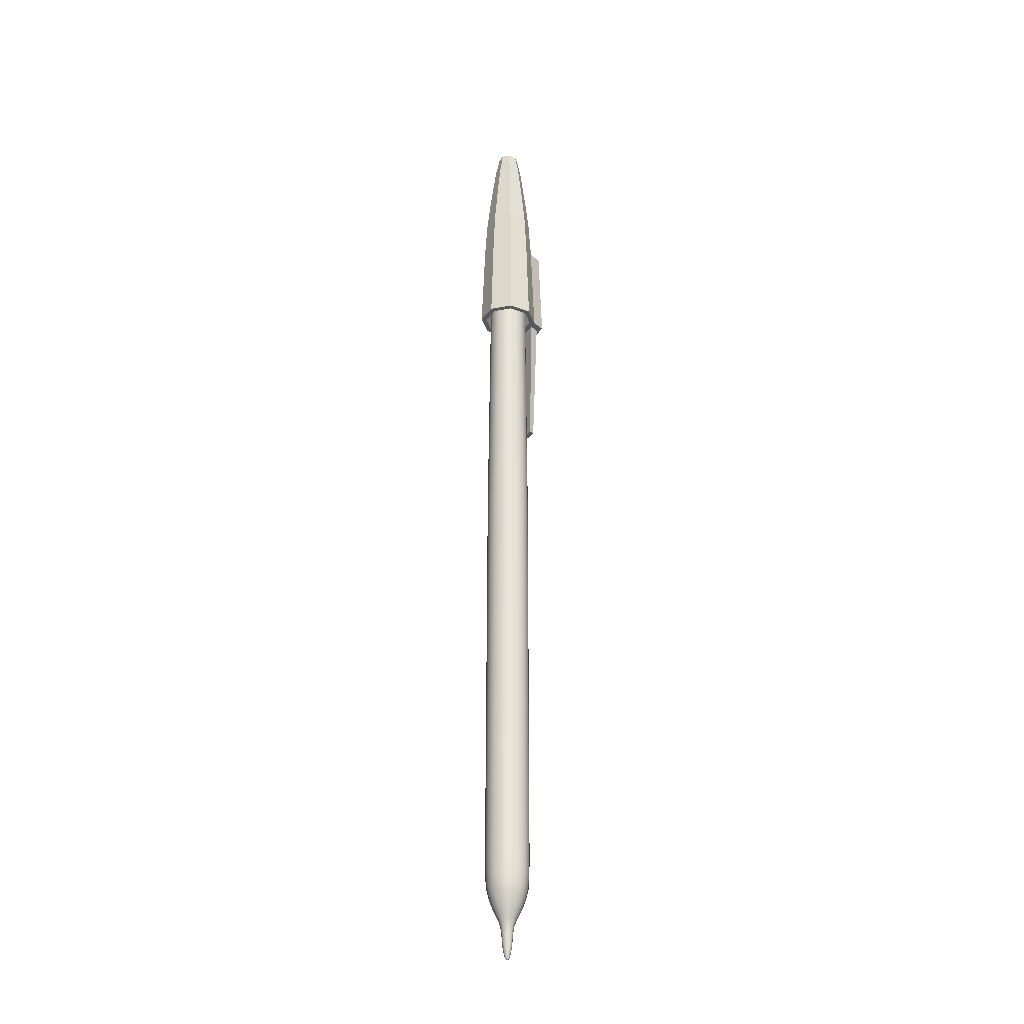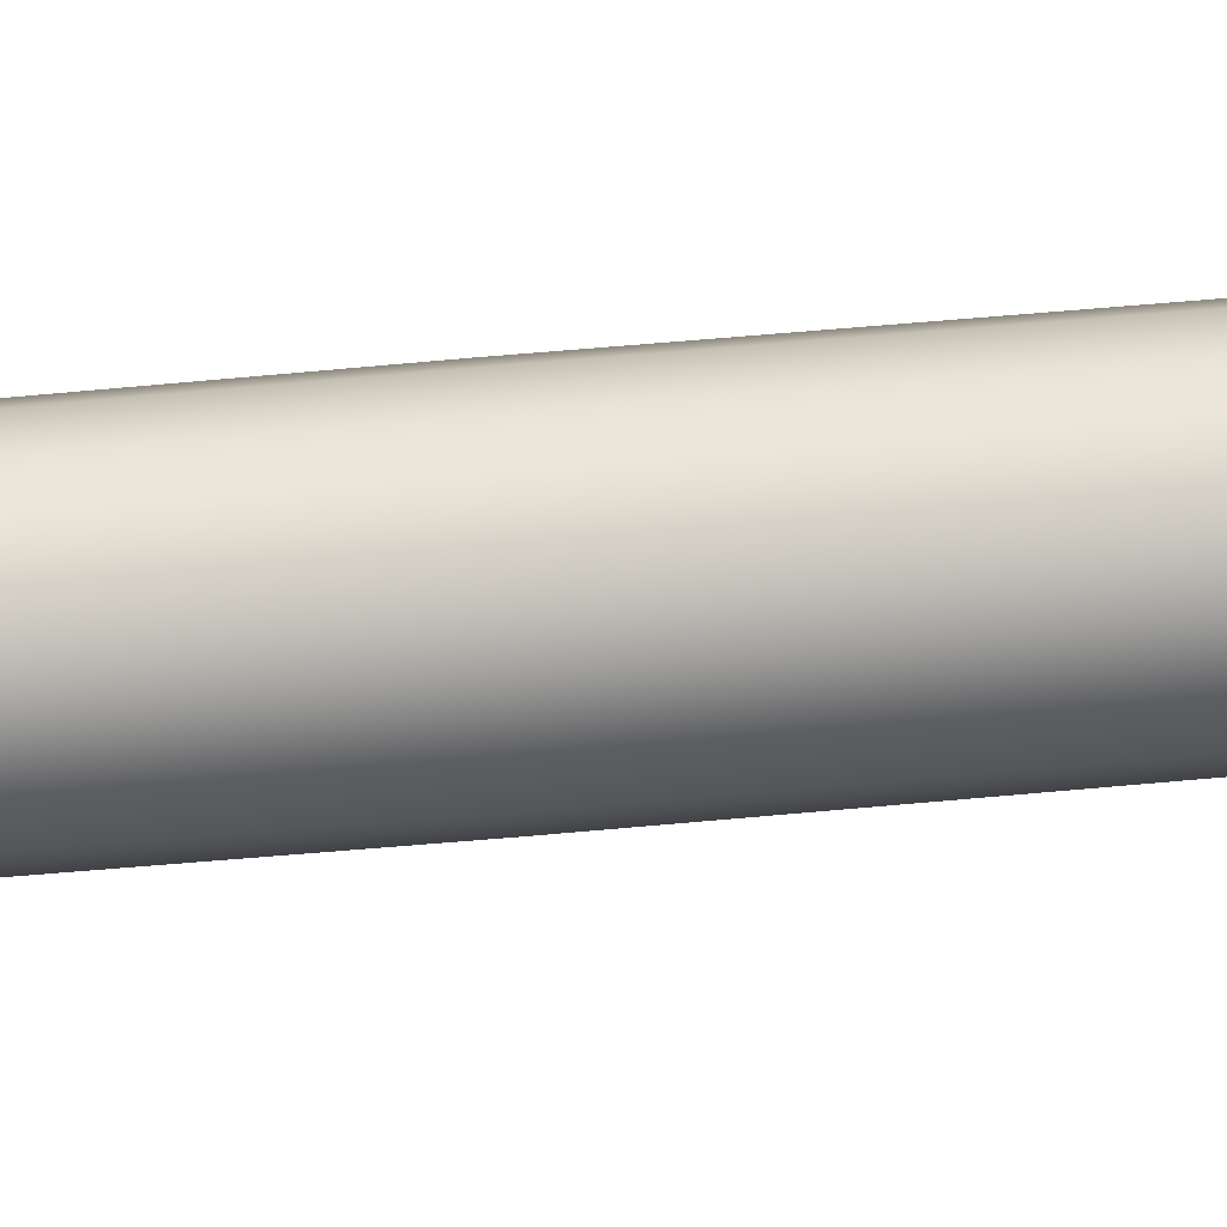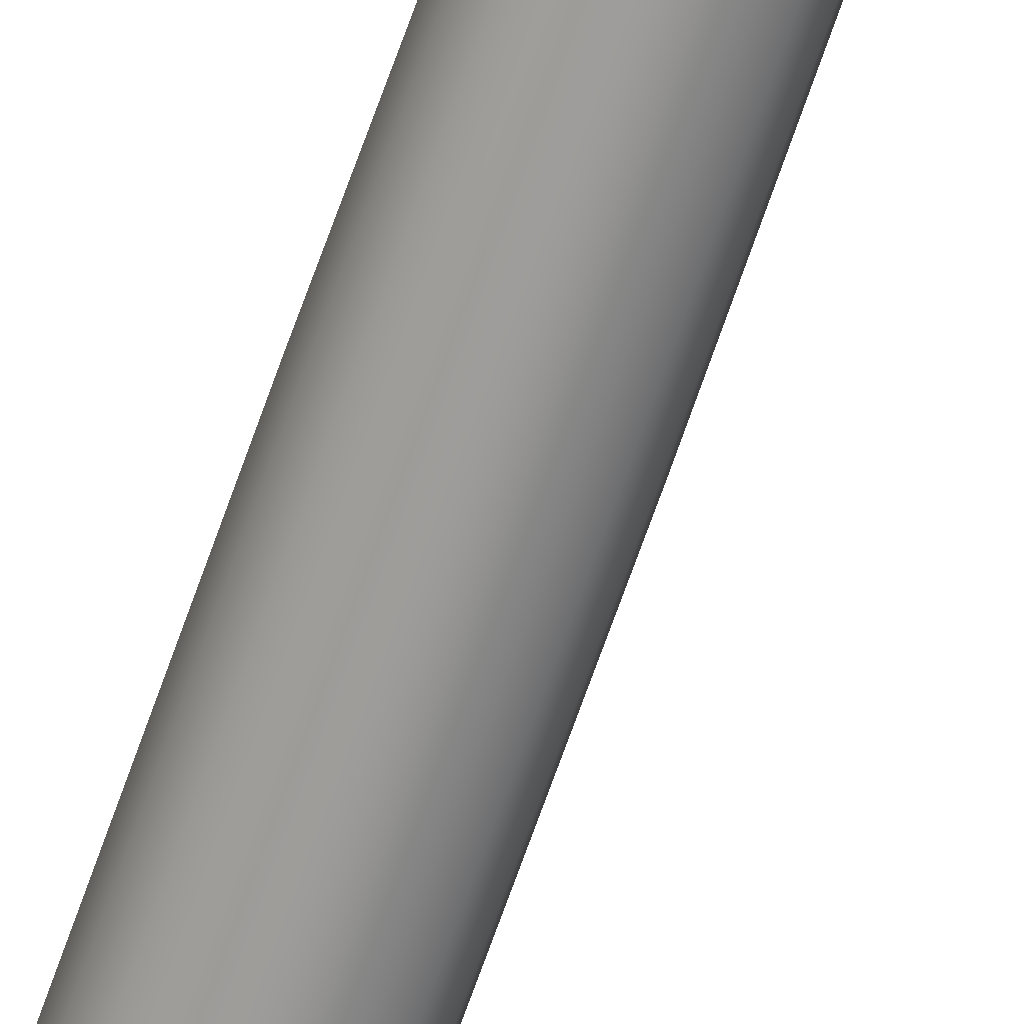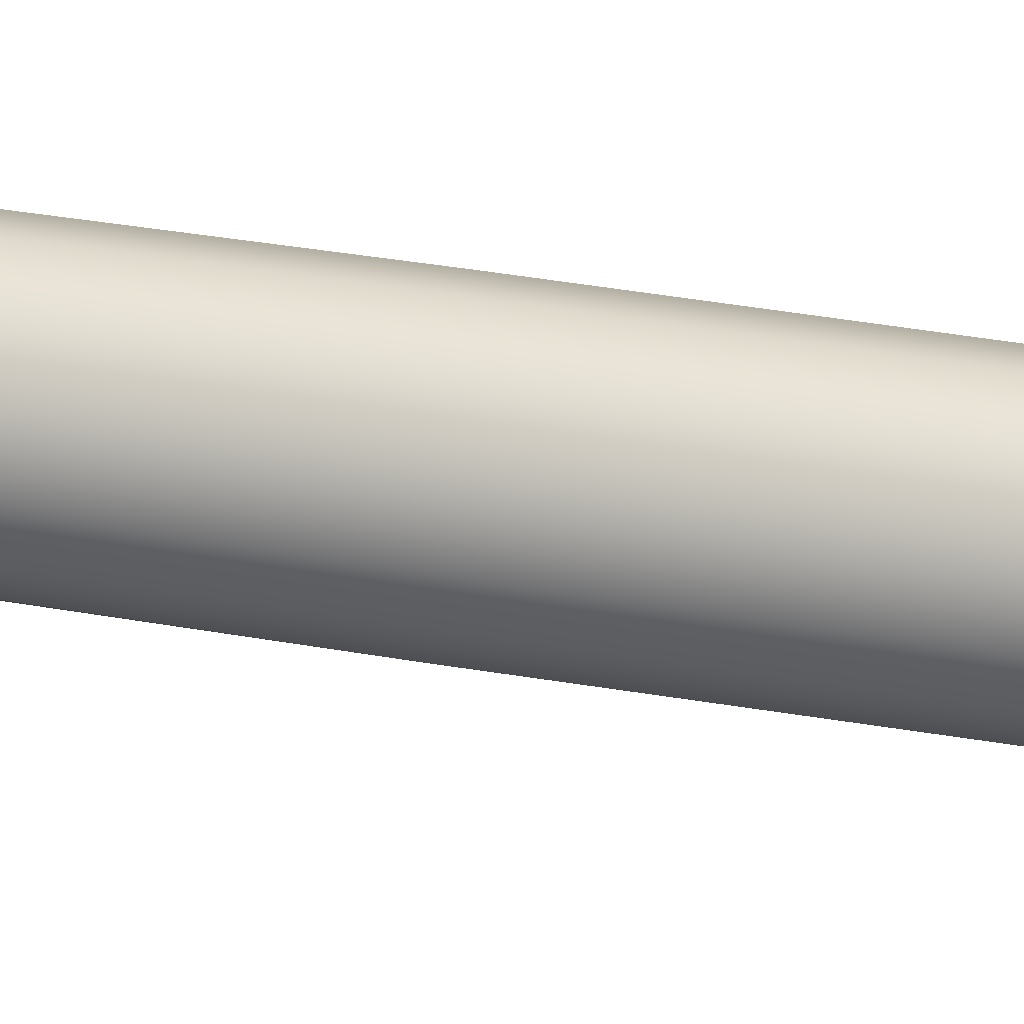
<metadata>
{"format":"obj","ext":"obj","renderer":"f3d","projection":"perspective","resolution":1024,"background":"white","views":[{"elev":-29.8,"azim":128.5,"up":"+Y"},{"elev":18.0,"azim":-104.9,"up":"+Z"},{"elev":-69.0,"azim":160.7,"up":"+Z"},{"elev":31.6,"azim":-75.3,"up":"+Z"}]}
</metadata>
<code>
g default
v 0.1349 4.636 -0.1349
v 0 4.636 -0.1907
v -0.1349 4.636 -0.1349
v -0.1907 4.636 0
v -0.1349 4.636 0.1349
v 0 4.636 0.1907
v 0.1349 4.636 0.1349
v 0.1907 4.636 0
v 0.1194 5.254 -0.1194
v 0 5.254 -0.1689
v -0.1194 5.254 -0.1194
v -0.1689 5.254 0
v -0.1194 5.254 0.1194
v 0 5.254 0.1689
v 0.1194 5.254 0.1194
v 0.1689 5.254 0
v 0.1081 5.508 -0.1081
v 0 5.508 -0.1528
v -0.1081 5.508 -0.1081
v -0.1528 5.508 -0
v -0.1081 5.508 0.1081
v 0 5.508 0.1528
v 0.1081 5.508 0.1081
v 0.1528 5.508 -0
v 0.08711 5.774 -0.08711
v 0 5.774 -0.1232
v -0.08711 5.774 -0.08711
v -0.1232 5.774 -0
v -0.08711 5.774 0.08711
v 0 5.774 0.1232
v 0.08711 5.774 0.08711
v 0.1232 5.774 -0
v 0.06614 5.997 -0.06614
v 0 5.997 -0.09353
v -0.06614 5.997 -0.06614
v -0.09353 5.997 -0
v -0.06614 5.997 0.06614
v 0 5.997 0.09353
v 0.06614 5.997 0.06614
v 0.09353 5.997 -0
v 0.04692 6.134 -0.04692
v 0 6.134 -0.06635
v 0 6.134 -0
v -0.04692 6.134 -0.04692
v -0.06635 6.134 -0
v -0.04692 6.134 0.04692
v 0 6.134 0.06635
v 0.04692 6.134 0.04692
v 0.06635 6.134 -0
v -0.2265 4.636 -0.1349
v -0.2824 4.636 0
v -0.2606 5.254 0
v -0.2111 5.254 -0.1194
v -0.2265 4.636 0.1349
v -0.2111 5.254 0.1194
v -0.1597 4.636 -0.08943
v -0.1968 4.636 0
v -0.2575 4.636 0
v -0.2205 4.636 -0.08943
v -0.1597 4.636 0.08943
v -0.2205 4.636 0.08943
v -0.1786 3.764 -0.05495
v -0.2013 3.764 0
v -0.2387 3.764 0
v -0.2159 3.764 -0.05495
v -0.1786 3.764 0.05495
v -0.2159 3.764 0.05495
v 0.11 4.636 -0.11
v 0 4.636 -0.1556
v -0.11 4.636 -0.11
v -0.1556 4.636 0
v -0.11 4.636 0.11
v 0 4.636 0.1556
v 0.11 4.636 0.11
v 0.1556 4.636 0
v 0.09975 5.075 -0.09975
v 0 5.075 -0.1411
v 0 5.075 0
v -0.09975 5.075 -0.09975
v -0.1411 5.075 0
v -0.09975 5.075 0.09975
v 0 5.075 0.1411
v 0.09975 5.075 0.09975
v 0.1411 5.075 0
g penCap Pen
f 1 2 10 9
f 2 3 11 10
f 50 51 52 53
f 51 54 55 52
f 5 6 14 13
f 6 7 15 14
f 7 8 16 15
f 8 1 9 16
f 77 76 78
f 79 77 78
f 80 79 78
f 81 80 78
f 82 81 78
f 83 82 78
f 84 83 78
f 76 84 78
f 41 42 43
f 42 44 43
f 44 45 43
f 45 46 43
f 46 47 43
f 47 48 43
f 48 49 43
f 49 41 43
f 9 10 18 17
f 10 11 19 18
f 11 12 20 19
f 12 13 21 20
f 13 14 22 21
f 14 15 23 22
f 15 16 24 23
f 16 9 17 24
f 17 18 26 25
f 18 19 27 26
f 19 20 28 27
f 20 21 29 28
f 21 22 30 29
f 22 23 31 30
f 23 24 32 31
f 24 17 25 32
f 25 26 34 33
f 26 27 35 34
f 27 28 36 35
f 28 29 37 36
f 29 30 38 37
f 30 31 39 38
f 31 32 40 39
f 32 25 33 40
f 33 34 42 41
f 34 35 44 42
f 35 36 45 44
f 36 37 46 45
f 37 38 47 46
f 38 39 48 47
f 39 40 49 48
f 40 33 41 49
f 62 63 64 65
f 12 11 53 52
f 11 3 50 53
f 63 66 67 64
f 5 13 55 54
f 13 12 52 55
f 3 4 57 56
f 51 50 59 58
f 50 3 56 59
f 4 5 60 57
f 5 54 61 60
f 54 51 58 61
f 56 57 63 62
f 58 59 65 64
f 59 56 62 65
f 57 60 66 63
f 60 61 67 66
f 61 58 64 67
f 2 1 68 69
f 3 2 69 70
f 4 3 70 71
f 5 4 71 72
f 6 5 72 73
f 7 6 73 74
f 8 7 74 75
f 1 8 75 68
f 69 68 76 77
f 70 69 77 79
f 71 70 79 80
f 72 71 80 81
f 73 72 81 82
f 74 73 82 83
f 75 74 83 84
f 68 75 84 76
g default
v 0.09631 1.326 -0.09631
v -0 1.326 -0.1362
v -0.09631 1.326 -0.09631
v -0.1362 1.326 0
v -0.09631 1.326 0.09631
v 0 1.326 0.1362
v 0.09631 1.326 0.09631
v 0.1362 1.326 -0
v 0.08612 4.9 -0.08612
v 0 4.9 -0.1218
v -0.08612 4.9 -0.08612
v -0.1218 4.9 0
v -0.08612 4.9 0.08612
v 0 4.9 0.1218
v 0.08612 4.9 0.08612
v 0.1218 4.9 0
v 0 5.489 -0
v 0.09497 0.5126 -0.09497
v 0 0.5126 -0.1343
v -0.09497 0.5126 -0.09497
v -0.1343 0.5126 0
v -0.09497 0.5126 0.09497
v 0 0.5126 0.1343
v 0.09497 0.5126 0.09497
v 0.1343 0.5126 0
v 0.08307 0.391 -0.08307
v 0 0.391 -0.1175
v -0.08307 0.391 -0.08307
v -0.1175 0.391 0
v -0.08307 0.391 0.08307
v 0 0.391 0.1175
v 0.08307 0.391 0.08307
v 0.1175 0.391 -0
v 0.05514 0.2901 -0.05514
v 0 0.2901 -0.07798
v -0.05514 0.2901 -0.05514
v -0.07798 0.2901 -0
v -0.05514 0.2901 0.05514
v 0 0.2901 0.07798
v 0.05514 0.2901 0.05514
v 0.07798 0.2901 0
v 0.008943 0.02198 -0.008943
v 0 0.02198 -0.01265
v 0 0.01359 0
v -0.008943 0.02198 -0.008943
v -0.01265 0.02198 0
v -0.008943 0.02198 0.008943
v 0 0.02198 0.01265
v 0.008943 0.02198 0.008943
v 0.01265 0.02198 0
v 0.02045 0.08997 -0.02045
v 0 0.08997 -0.02891
v -0.02045 0.08997 -0.02045
v -0.02891 0.08997 0
v -0.02045 0.08997 0.02045
v 0 0.08997 0.02891
v 0.02045 0.08997 0.02045
v 0.02891 0.08997 -0
v 0.02965 0.212 -0.02965
v 0 0.212 -0.04192
v -0.02964 0.212 -0.02965
v -0.04192 0.212 -0
v -0.02964 0.212 0.02965
v 0 0.212 0.04192
v 0.02965 0.212 0.02965
v 0.04192 0.212 0
v 0.09095 0.4409 -0.09095
v 0.04482 0.391 -0.1082
v 0 0.4409 -0.1286
v -0.04482 0.391 -0.1082
v -0.09095 0.4409 -0.09095
v -0.1082 0.391 -0.04482
v -0.1286 0.4409 0
v -0.1082 0.391 0.04482
v -0.09095 0.4409 0.09095
v -0.04482 0.391 0.1082
v 0 0.4409 0.1286
v 0.04482 0.391 0.1082
v 0.09095 0.4409 0.09095
v 0.1082 0.391 0.04482
v 0.1286 0.4409 0
v 0.1082 0.391 -0.04482
v 0.07018 0.3384 -0.07018
v 0.02975 0.2901 -0.07182
v 0 0.3384 -0.09925
v -0.02975 0.2901 -0.07182
v -0.07018 0.3384 -0.07018
v -0.07182 0.2901 -0.02975
v -0.09925 0.3384 0
v -0.07182 0.2901 0.02975
v -0.07018 0.3384 0.07018
v -0.02975 0.2901 0.07182
v 0 0.3384 0.09925
v 0.02975 0.2901 0.07182
v 0.07018 0.3384 0.07018
v 0.07182 0.2901 0.02975
v 0.09925 0.3384 0
v 0.07182 0.2901 -0.02975
v 0.0408 0.2531 -0.0408
v 0.01599 0.212 -0.03861
v 0 0.2531 -0.0577
v -0.01599 0.212 -0.03861
v -0.0408 0.2531 -0.0408
v -0.03861 0.212 -0.01599
v -0.0577 0.2531 0
v -0.03861 0.212 0.01599
v -0.0408 0.2531 0.0408
v -0.01599 0.212 0.03861
v 0 0.2531 0.0577
v 0.01599 0.212 0.03861
v 0.0408 0.2531 0.0408
v 0.03861 0.212 0.01599
v 0.0577 0.2531 0
v 0.03861 0.212 -0.01599
v 0.01103 0.08997 -0.02663
v 0.01479 0.04716 -0.01479
v 0 0.04716 -0.02091
v -0.01103 0.08997 -0.02663
v -0.01479 0.04716 -0.01479
v -0.02663 0.08997 -0.01103
v -0.02091 0.04716 0
v -0.02663 0.08997 0.01103
v -0.01479 0.04716 0.01479
v -0.01103 0.08997 0.02663
v 0 0.04716 0.02091
v 0.01103 0.08997 0.02663
v 0.01479 0.04716 0.01479
v 0.02663 0.08997 0.01103
v 0.02091 0.04716 0
v 0.02663 0.08997 -0.01103
v 0.02413 0.1512 -0.02413
v 0 0.1512 -0.03412
v -0.02413 0.1512 -0.02413
v -0.03412 0.1512 0
v -0.02413 0.1512 0.02413
v 0 0.1512 0.03412
v 0.02413 0.1512 0.02413
v 0.03412 0.1512 0
v 0.05196 1.326 -0.1254
v 0 3.13 -0.1362
v 0.04763 4.9 -0.115
v 0.09631 3.13 -0.09631
v -0.05196 1.326 -0.1254
v -0.09631 3.13 -0.09631
v -0.04763 4.9 -0.115
v -0.1254 1.326 -0.05196
v -0.1362 3.13 0
v -0.115 4.9 -0.04763
v -0.1254 1.326 0.05196
v -0.09631 3.13 0.09631
v -0.115 4.9 0.04763
v -0.05196 1.326 0.1254
v 0 3.13 0.1362
v -0.04763 4.9 0.115
v 0.05196 1.326 0.1254
v 0.09631 3.13 0.09631
v 0.04763 4.9 0.115
v 0.1254 1.326 0.05196
v 0.1362 3.13 0
v 0.115 4.9 0.04763
v 0.1254 1.326 -0.05196
v 0.115 4.9 -0.04763
v 0.004924 0.02198 -0.01189
v 0.004697 0.01359 -0.004697
v 0 0.01359 -0.006642
v -0.004924 0.02198 -0.01189
v -0.004697 0.01359 -0.004697
v -0.01189 0.02198 -0.004924
v -0.006642 0.01359 0
v -0.01189 0.02198 0.004924
v -0.004697 0.01359 0.004697
v -0.004924 0.02198 0.01189
v 0 0.01359 0.006642
v 0.004924 0.02198 0.01189
v 0.004697 0.01359 0.004697
v 0.01189 0.02198 0.004924
v 0.006642 0.01359 0
v 0.01189 0.02198 -0.004924
v 0 5.489 -0.07855
v 0.05555 5.489 -0.05555
v -0.05555 5.489 -0.05555
v -0.07855 5.489 0
v -0.05555 5.489 0.05555
v 0 5.489 0.07855
v 0.05555 5.489 0.05555
v 0.07855 5.489 0
v 0.09631 0.6303 -0.09631
v 0.05124 0.5126 -0.1237
v 0 0.6303 -0.1362
v -0.05124 0.5126 -0.1237
v -0.09631 0.6303 -0.09631
v -0.1237 0.5126 -0.05124
v -0.1362 0.6303 0
v -0.1237 0.5126 0.05124
v -0.09631 0.6303 0.09631
v -0.05124 0.5126 0.1237
v 0 0.6303 0.1362
v 0.05124 0.5126 0.1237
v 0.09631 0.6303 0.09631
v 0.1237 0.5126 0.05124
v 0.1362 0.6303 0
v 0.1237 0.5126 -0.05124
v 0.05196 3.13 -0.1254
v -0.05196 3.13 -0.1254
v -0.1254 3.13 -0.05196
v -0.1254 3.13 0.05196
v -0.05196 3.13 0.1254
v 0.05196 3.13 0.1254
v 0.1254 3.13 0.05196
v 0.1254 3.13 -0.05196
v 0.002929 0.01359 -0.007071
v -0.002929 0.01359 -0.007071
v -0.007071 0.01359 -0.002929
v -0.007071 0.01359 0.002929
v -0.002929 0.01359 0.007071
v 0.002929 0.01359 0.007071
v 0.007071 0.01359 0.002929
v 0.007071 0.01359 -0.002929
v 0.03464 5.489 -0.08363
v -0.03464 5.489 -0.08363
v -0.08363 5.489 -0.03464
v -0.08363 5.489 0.03464
v -0.03464 5.489 0.08363
v 0.03464 5.489 0.08363
v 0.08363 5.489 0.03464
v 0.08363 5.489 -0.03464
v 0.05196 0.6303 -0.1254
v -0.05196 0.6303 -0.1254
v -0.1254 0.6303 -0.05196
v -0.1254 0.6303 0.05196
v -0.05196 0.6303 0.1254
v 0.05196 0.6303 0.1254
v 0.1254 0.6303 0.05196
v 0.1254 0.6303 -0.05196
v 0.04907 0.4409 -0.1185
v -0.04907 0.4409 -0.1185
v -0.1185 0.4409 -0.04907
v -0.1185 0.4409 0.04907
v -0.04907 0.4409 0.1185
v 0.04907 0.4409 0.1185
v 0.1185 0.4409 0.04907
v 0.1185 0.4409 -0.04907
v 0.03786 0.3384 -0.09141
v -0.03786 0.3384 -0.09141
v -0.09141 0.3384 -0.03786
v -0.09141 0.3384 0.03786
v -0.03786 0.3384 0.09141
v 0.03786 0.3384 0.09141
v 0.09141 0.3384 0.03786
v 0.09141 0.3384 -0.03786
v 0.02201 0.2531 -0.05314
v -0.02201 0.2531 -0.05314
v -0.05314 0.2531 -0.02201
v -0.05314 0.2531 0.02201
v -0.02201 0.2531 0.05314
v 0.02201 0.2531 0.05314
v 0.05314 0.2531 0.02201
v 0.05314 0.2531 -0.02201
v 0.007979 0.04716 -0.01926
v -0.007979 0.04716 -0.01926
v -0.01926 0.04716 -0.007979
v -0.01926 0.04716 0.007979
v -0.007979 0.04716 0.01926
v 0.007979 0.04716 0.01926
v 0.01926 0.04716 0.007979
v 0.01926 0.04716 -0.007979
v 0.01302 0.1512 -0.03143
v -0.01302 0.1512 -0.03143
v -0.03143 0.1512 -0.01302
v -0.03143 0.1512 0.01302
v -0.01302 0.1512 0.03143
v 0.01302 0.1512 0.03143
v 0.03143 0.1512 0.01302
v 0.03143 0.1512 -0.01302
g Pen Pen
f 85 223 287 226
f 223 86 224 287
f 287 224 94 225
f 226 287 225 93
f 86 227 288 224
f 227 87 228 288
f 288 228 95 229
f 224 288 229 94
f 87 230 289 228
f 230 88 231 289
f 289 231 96 232
f 228 289 232 95
f 88 233 290 231
f 233 89 234 290
f 290 234 97 235
f 231 290 235 96
f 89 236 291 234
f 236 90 237 291
f 291 237 98 238
f 234 291 238 97
f 90 239 292 237
f 239 91 240 292
f 292 240 99 241
f 237 292 241 98
f 91 242 293 240
f 242 92 243 293
f 293 243 100 244
f 240 293 244 99
f 92 245 294 243
f 245 85 226 294
f 294 226 93 246
f 243 294 246 100
f 127 247 295 249
f 126 248 295 247
f 128 249 295 248
f 129 250 296 251
f 127 249 296 250
f 128 251 296 249
f 130 252 297 253
f 129 251 297 252
f 128 253 297 251
f 131 254 298 255
f 130 253 298 254
f 128 255 298 253
f 132 256 299 257
f 131 255 299 256
f 128 257 299 255
f 133 258 300 259
f 132 257 300 258
f 128 259 300 257
f 134 260 301 261
f 133 259 301 260
f 128 261 301 259
f 126 262 302 248
f 134 261 302 262
f 128 248 302 261
f 93 225 303 264
f 94 263 303 225
f 101 264 303 263
f 94 229 304 263
f 95 265 304 229
f 101 263 304 265
f 95 232 305 265
f 96 266 305 232
f 101 265 305 266
f 96 235 306 266
f 97 267 306 235
f 101 266 306 267
f 97 238 307 267
f 98 268 307 238
f 101 267 307 268
f 98 241 308 268
f 99 269 308 241
f 101 268 308 269
f 99 244 309 269
f 100 270 309 244
f 101 269 309 270
f 100 246 310 270
f 93 264 310 246
f 101 270 310 264
f 86 223 311 273
f 223 85 271 311
f 311 271 102 272
f 273 311 272 103
f 87 227 312 275
f 227 86 273 312
f 312 273 103 274
f 275 312 274 104
f 88 230 313 277
f 230 87 275 313
f 313 275 104 276
f 277 313 276 105
f 89 233 314 279
f 233 88 277 314
f 314 277 105 278
f 279 314 278 106
f 90 236 315 281
f 236 89 279 315
f 315 279 106 280
f 281 315 280 107
f 91 239 316 283
f 239 90 281 316
f 316 281 107 282
f 283 316 282 108
f 92 242 317 285
f 242 91 283 317
f 317 283 108 284
f 285 317 284 109
f 85 245 318 271
f 245 92 285 318
f 318 285 109 286
f 271 318 286 102
f 103 272 319 153
f 272 102 151 319
f 319 151 110 152
f 153 319 152 111
f 104 274 320 155
f 274 103 153 320
f 320 153 111 154
f 155 320 154 112
f 105 276 321 157
f 276 104 155 321
f 321 155 112 156
f 157 321 156 113
f 106 278 322 159
f 278 105 157 322
f 322 157 113 158
f 159 322 158 114
f 107 280 323 161
f 280 106 159 323
f 323 159 114 160
f 161 323 160 115
f 108 282 324 163
f 282 107 161 324
f 324 161 115 162
f 163 324 162 116
f 109 284 325 165
f 284 108 163 325
f 325 163 116 164
f 165 325 164 117
f 102 286 326 151
f 286 109 165 326
f 326 165 117 166
f 151 326 166 110
f 111 152 327 169
f 152 110 167 327
f 327 167 118 168
f 169 327 168 119
f 112 154 328 171
f 154 111 169 328
f 328 169 119 170
f 171 328 170 120
f 113 156 329 173
f 156 112 171 329
f 329 171 120 172
f 173 329 172 121
f 114 158 330 175
f 158 113 173 330
f 330 173 121 174
f 175 330 174 122
f 115 160 331 177
f 160 114 175 331
f 331 175 122 176
f 177 331 176 123
f 116 162 332 179
f 162 115 177 332
f 332 177 123 178
f 179 332 178 124
f 117 164 333 181
f 164 116 179 333
f 333 179 124 180
f 181 333 180 125
f 110 166 334 167
f 166 117 181 334
f 334 181 125 182
f 167 334 182 118
f 119 168 335 185
f 168 118 183 335
f 335 183 143 184
f 185 335 184 144
f 120 170 336 187
f 170 119 185 336
f 336 185 144 186
f 187 336 186 145
f 121 172 337 189
f 172 120 187 337
f 337 187 145 188
f 189 337 188 146
f 122 174 338 191
f 174 121 189 338
f 338 189 146 190
f 191 338 190 147
f 123 176 339 193
f 176 122 191 339
f 339 191 147 192
f 193 339 192 148
f 124 178 340 195
f 178 123 193 340
f 340 193 148 194
f 195 340 194 149
f 125 180 341 197
f 180 124 195 341
f 341 195 149 196
f 197 341 196 150
f 118 182 342 183
f 182 125 197 342
f 342 197 150 198
f 183 342 198 143
f 136 199 343 201
f 199 135 200 343
f 343 200 126 247
f 201 343 247 127
f 137 202 344 203
f 202 136 201 344
f 344 201 127 250
f 203 344 250 129
f 138 204 345 205
f 204 137 203 345
f 345 203 129 252
f 205 345 252 130
f 139 206 346 207
f 206 138 205 346
f 346 205 130 254
f 207 346 254 131
f 140 208 347 209
f 208 139 207 347
f 347 207 131 256
f 209 347 256 132
f 141 210 348 211
f 210 140 209 348
f 348 209 132 258
f 211 348 258 133
f 142 212 349 213
f 212 141 211 349
f 349 211 133 260
f 213 349 260 134
f 135 214 350 200
f 214 142 213 350
f 350 213 134 262
f 200 350 262 126
f 144 184 351 216
f 184 143 215 351
f 351 215 135 199
f 216 351 199 136
f 145 186 352 217
f 186 144 216 352
f 352 216 136 202
f 217 352 202 137
f 146 188 353 218
f 188 145 217 353
f 353 217 137 204
f 218 353 204 138
f 147 190 354 219
f 190 146 218 354
f 354 218 138 206
f 219 354 206 139
f 148 192 355 220
f 192 147 219 355
f 355 219 139 208
f 220 355 208 140
f 149 194 356 221
f 194 148 220 356
f 356 220 140 210
f 221 356 210 141
f 150 196 357 222
f 196 149 221 357
f 357 221 141 212
f 222 357 212 142
f 143 198 358 215
f 198 150 222 358
f 358 222 142 214
f 215 358 214 135

</code>
